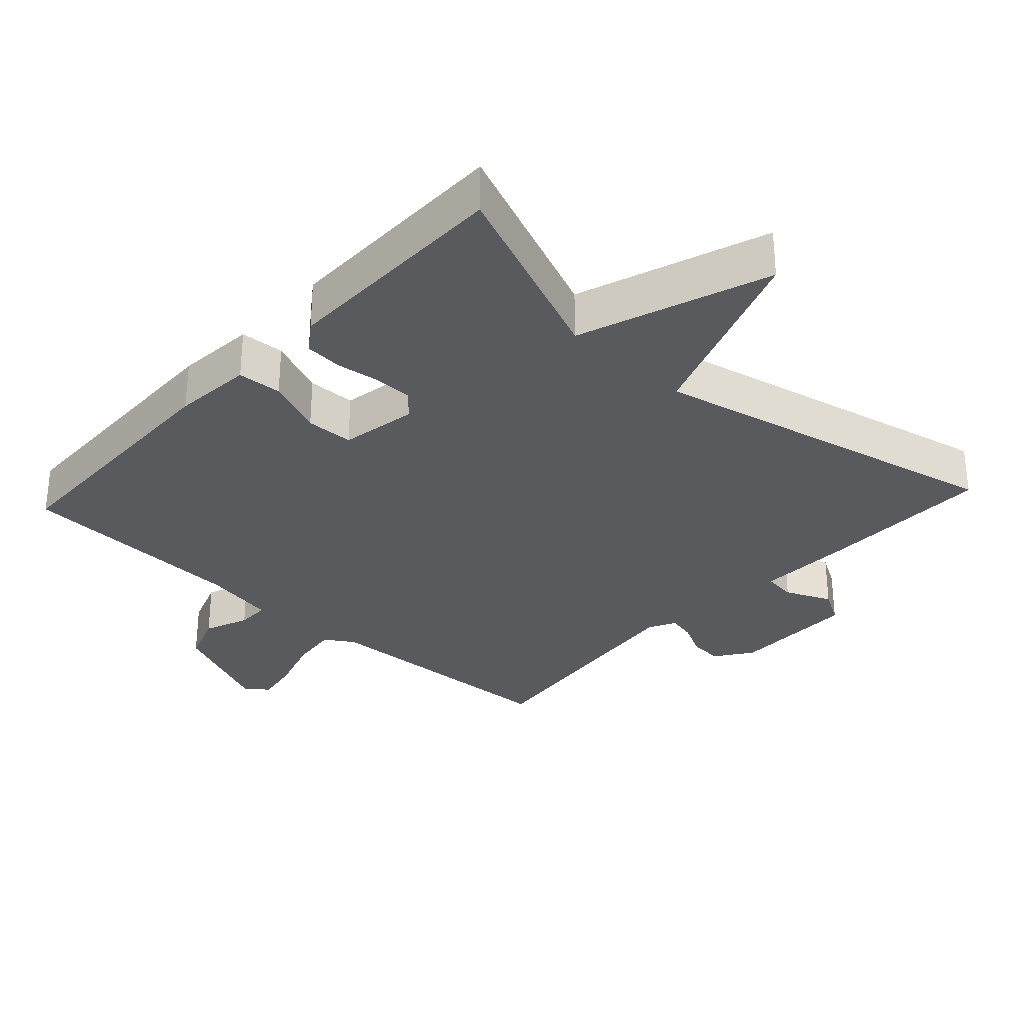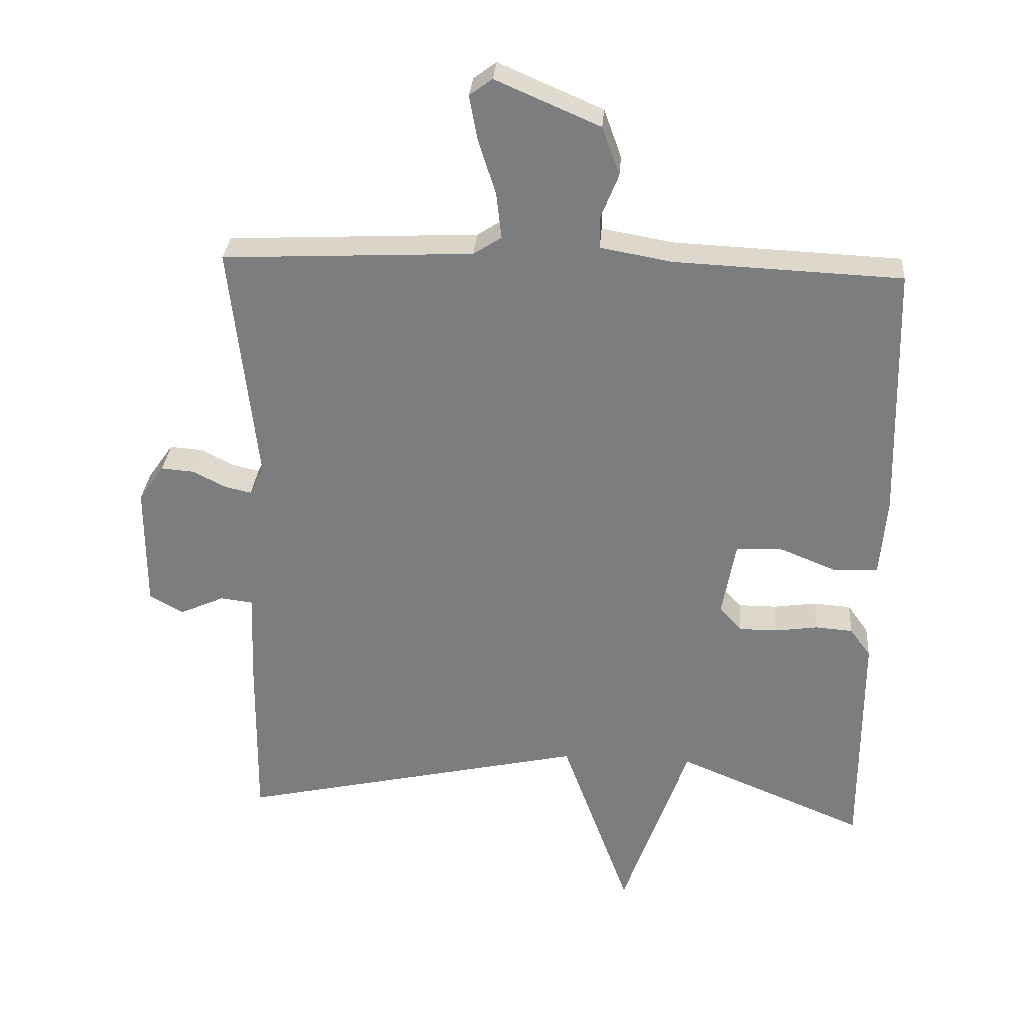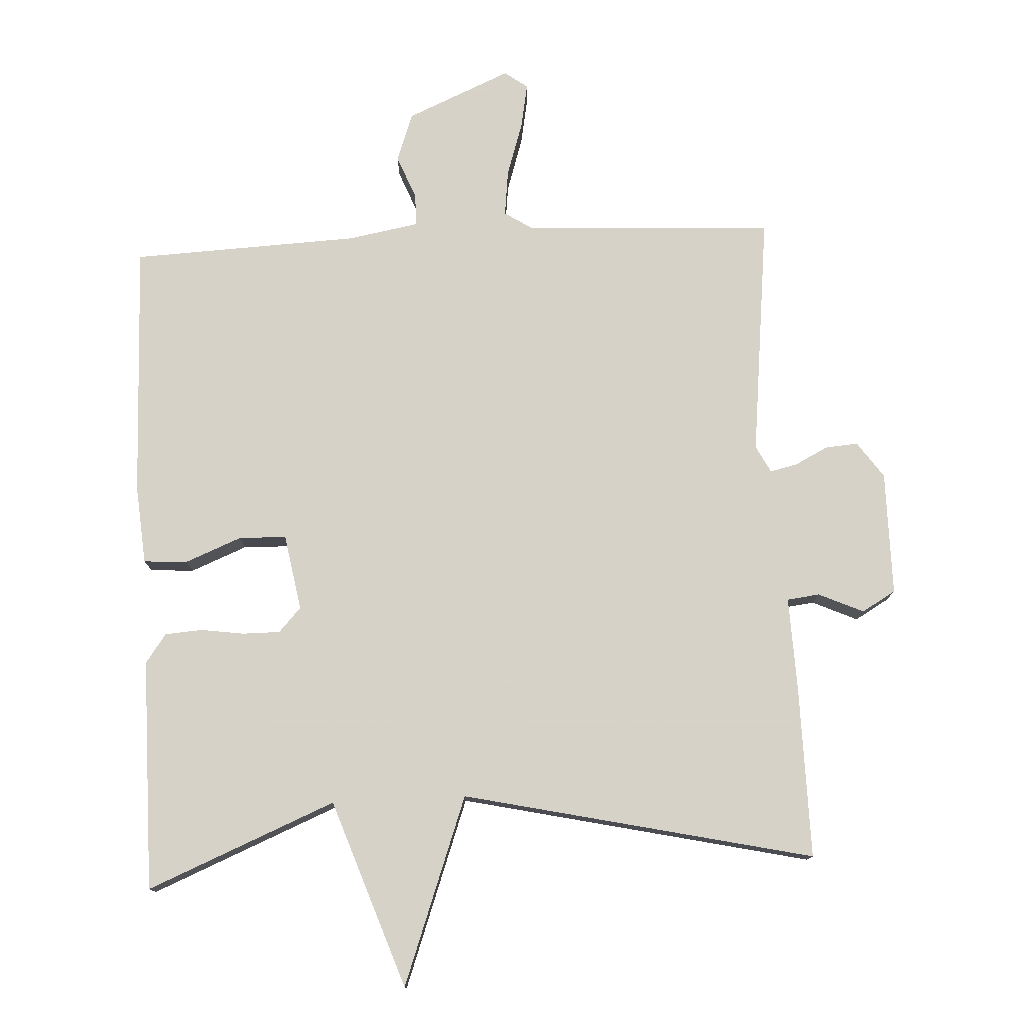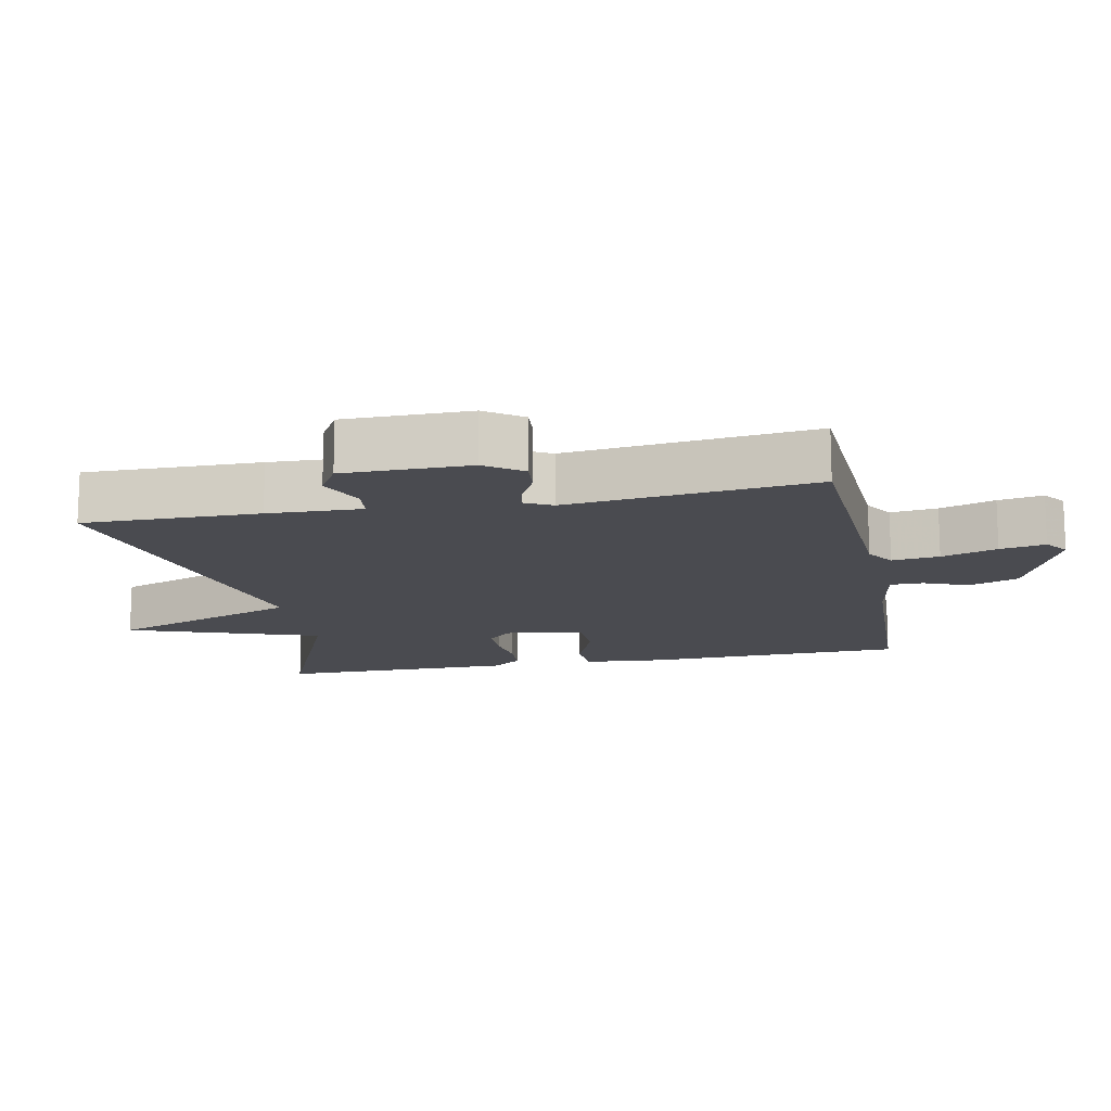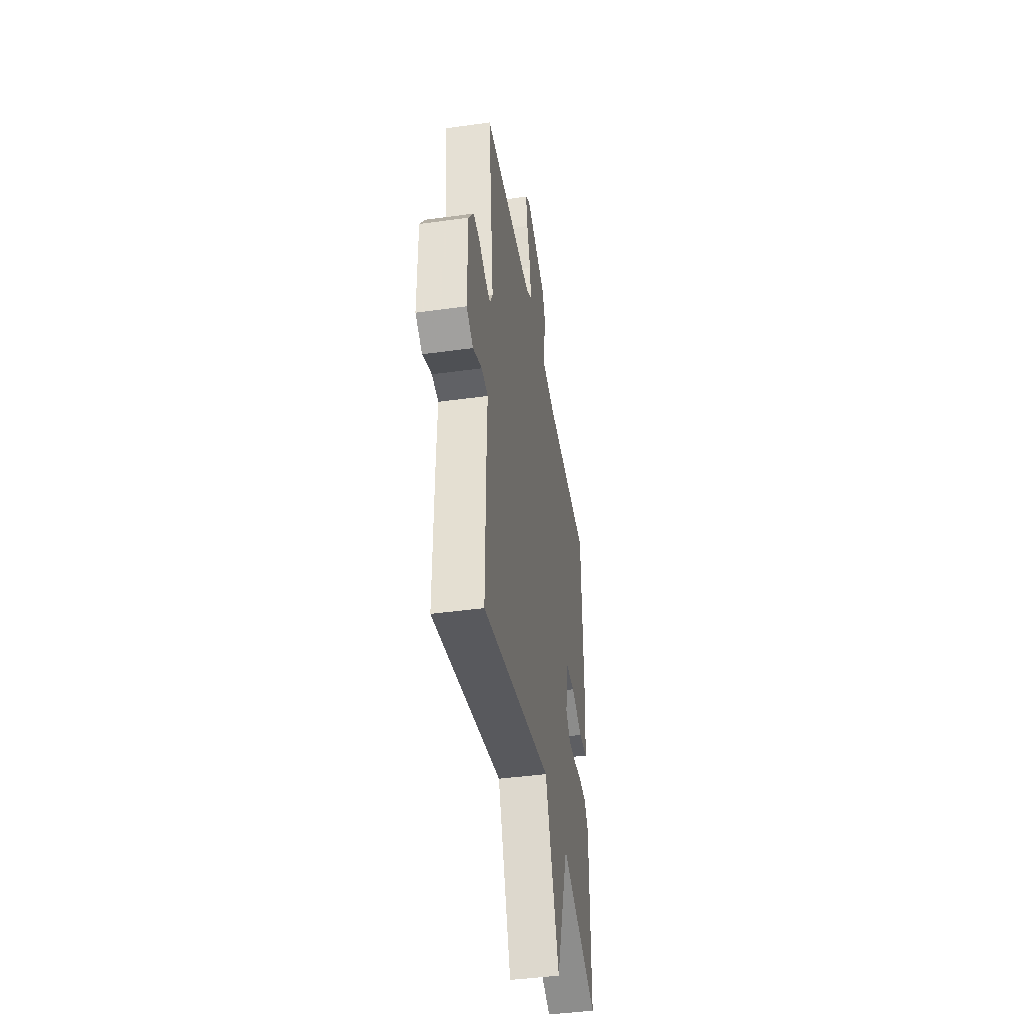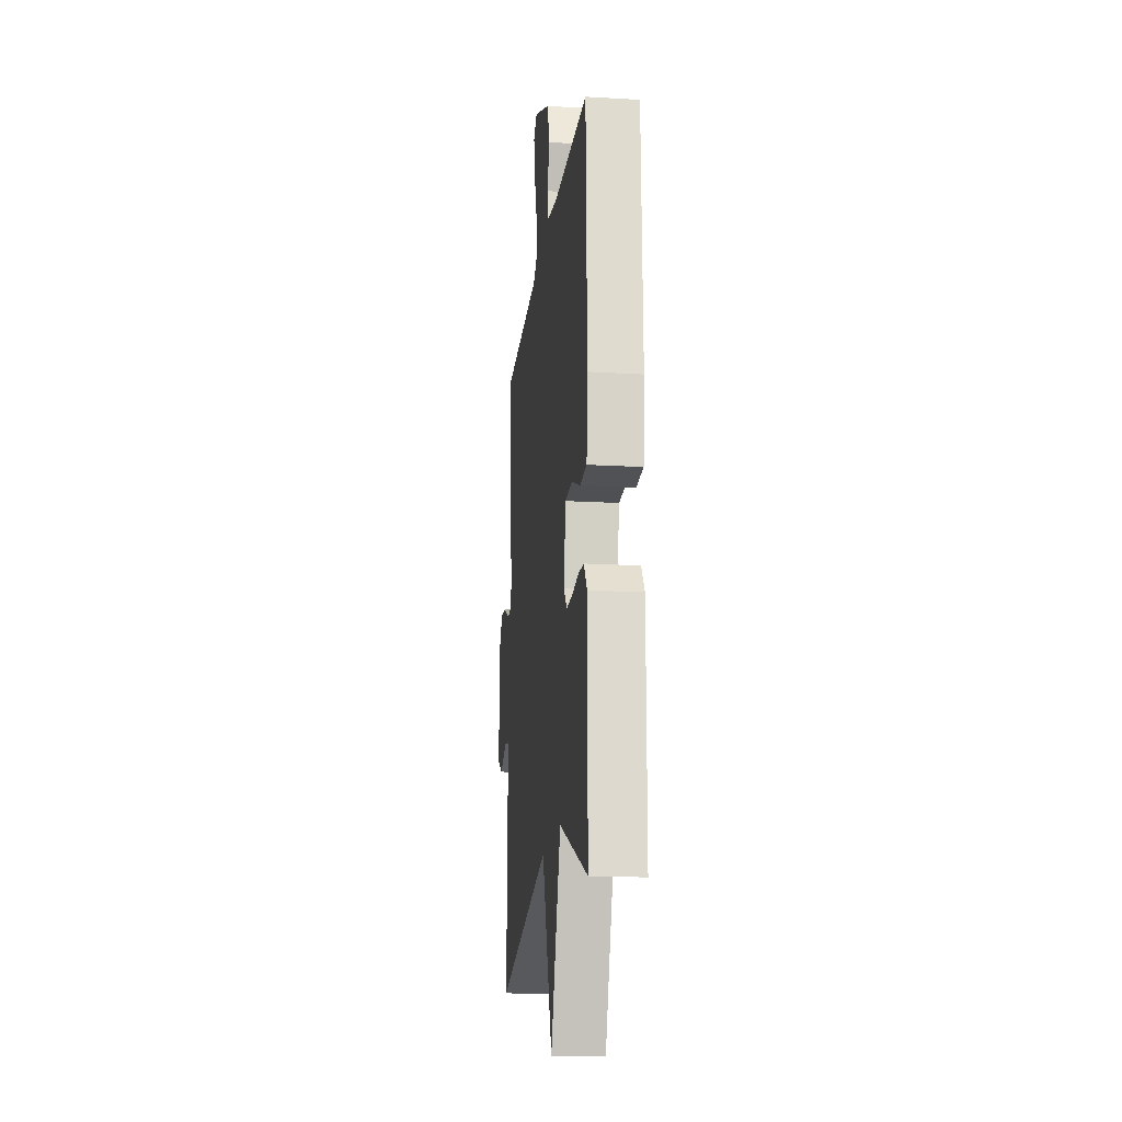
<metadata>
{"format":"obj","ext":"obj","renderer":"f3d","projection":"perspective","resolution":1024,"background":"white","views":[{"elev":-31.0,"azim":137.3,"up":"+Y"},{"elev":30.5,"azim":4.3,"up":"+Z"},{"elev":77.3,"azim":177.2,"up":"+Y"},{"elev":-14.5,"azim":-78.6,"up":"+Y"},{"elev":-42.8,"azim":-80.6,"up":"+Z"},{"elev":-17.5,"azim":83.4,"up":"+Z"}]}
</metadata>
<code>
v 0.5 0.07 0.5
v 0.51 0.07 0.12
v 0.5 0.07 0.003
v 0.435 0.07 -0.001
v 0.351 0.07 0.033
v 0.281 0.07 0.031
v 0.261 0.07 -0.082
v 0.294 0.07 -0.118
v 0.35 0.07 -0.118
v 0.414 0.07 -0.109
v 0.469 0.07 -0.113
v 0.5 0.07 -0.156
v 0.5 0.07 -0.5
v 0.22 0.07 -0.384
v 0.122 0.07 -0.663
v 0.02 0.07 -0.384
v -0.5 0.07 -0.5
v -0.497 0.07 -0.243
v -0.492 0.07 -0.106
v -0.54 0.07 -0.1
v -0.607 0.07 -0.13
v -0.657 0.07 -0.101
v -0.657 0.07 0.083
v -0.619 0.07 0.137
v -0.57 0.07 0.133
v -0.521 0.07 0.108
v -0.481 0.07 0.099
v -0.46 0.07 0.139
v -0.5 0.07 0.5
v -0.128 0.07 0.518
v -0.086 0.07 0.545
v -0.094 0.07 0.614
v -0.12 0.07 0.695
v -0.132 0.07 0.761
v -0.098 0.07 0.786
v 0.057 0.07 0.719
v 0.083 0.07 0.647
v 0.057 0.07 0.582
v 0.057 0.07 0.534
v 0.163 0.07 0.515
v 0.5 0 0.5
v 0.51 0 0.12
v 0.5 0 0.003
v 0.435 0 -0.001
v 0.351 0 0.033
v 0.281 0 0.031
v 0.261 0 -0.082
v 0.294 0 -0.118
v 0.35 0 -0.118
v 0.414 0 -0.109
v 0.469 0 -0.113
v 0.5 0 -0.156
v 0.5 0 -0.5
v 0.22 0 -0.384
v 0.122 0 -0.663
v 0.02 0 -0.384
v -0.5 0 -0.5
v -0.497 0 -0.243
v -0.492 0 -0.106
v -0.54 0 -0.1
v -0.607 0 -0.13
v -0.657 0 -0.101
v -0.657 0 0.083
v -0.619 0 0.137
v -0.57 0 0.133
v -0.521 0 0.108
v -0.481 0 0.099
v -0.46 0 0.139
v -0.5 0 0.5
v -0.128 0 0.518
v -0.086 0 0.545
v -0.094 0 0.614
v -0.12 0 0.695
v -0.132 0 0.761
v -0.098 0 0.786
v 0.057 0 0.719
v 0.083 0 0.647
v 0.057 0 0.582
v 0.057 0 0.534
v 0.163 0 0.515
f 36 37 38
f 35 36 38
f 34 35 38
f 33 34 38
f 32 33 38
f 31 32 38 39
f 30 31 39 40
f 40 1 2
f 30 40 2
f 29 30 2
f 28 29 2
f 24 25 26
f 23 24 26
f 22 23 26
f 21 22 26
f 20 21 26
f 19 20 26 27
f 19 27 28
f 18 19 28
f 17 18 28
f 16 17 28
f 14 15 16
f 12 13 14
f 11 12 14
f 10 11 14
f 9 10 14
f 8 9 14 16
f 7 8 16 28
f 2 3 4 5
f 2 5 6
f 28 2 6
f 6 7 28
f 78 77 76
f 78 76 75
f 78 75 74
f 78 74 73
f 78 73 72
f 79 78 72 71
f 80 79 71 70
f 42 41 80
f 42 80 70
f 42 70 69
f 42 69 68
f 66 65 64
f 66 64 63
f 66 63 62
f 66 62 61
f 66 61 60
f 67 66 60 59
f 68 67 59
f 68 59 58
f 68 58 57
f 68 57 56
f 56 55 54
f 54 53 52
f 54 52 51
f 54 51 50
f 54 50 49
f 56 54 49 48
f 68 56 48 47
f 45 44 43 42
f 46 45 42
f 46 42 68
f 68 47 46
f 1 41 42 2
f 2 42 43 3
f 3 43 44 4
f 4 44 45 5
f 5 45 46 6
f 6 46 47 7
f 7 47 48 8
f 8 48 49 9
f 9 49 50 10
f 10 50 51 11
f 11 51 52 12
f 12 52 53 13
f 13 53 54 14
f 14 54 55 15
f 15 55 56 16
f 16 56 57 17
f 17 57 58 18
f 18 58 59 19
f 19 59 60 20
f 20 60 61 21
f 21 61 62 22
f 22 62 63 23
f 23 63 64 24
f 24 64 65 25
f 25 65 66 26
f 26 66 67 27
f 27 67 68 28
f 28 68 69 29
f 29 69 70 30
f 30 70 71 31
f 31 71 72 32
f 32 72 73 33
f 33 73 74 34
f 34 74 75 35
f 35 75 76 36
f 36 76 77 37
f 37 77 78 38
f 38 78 79 39
f 39 79 80 40
f 40 80 41 1

</code>
